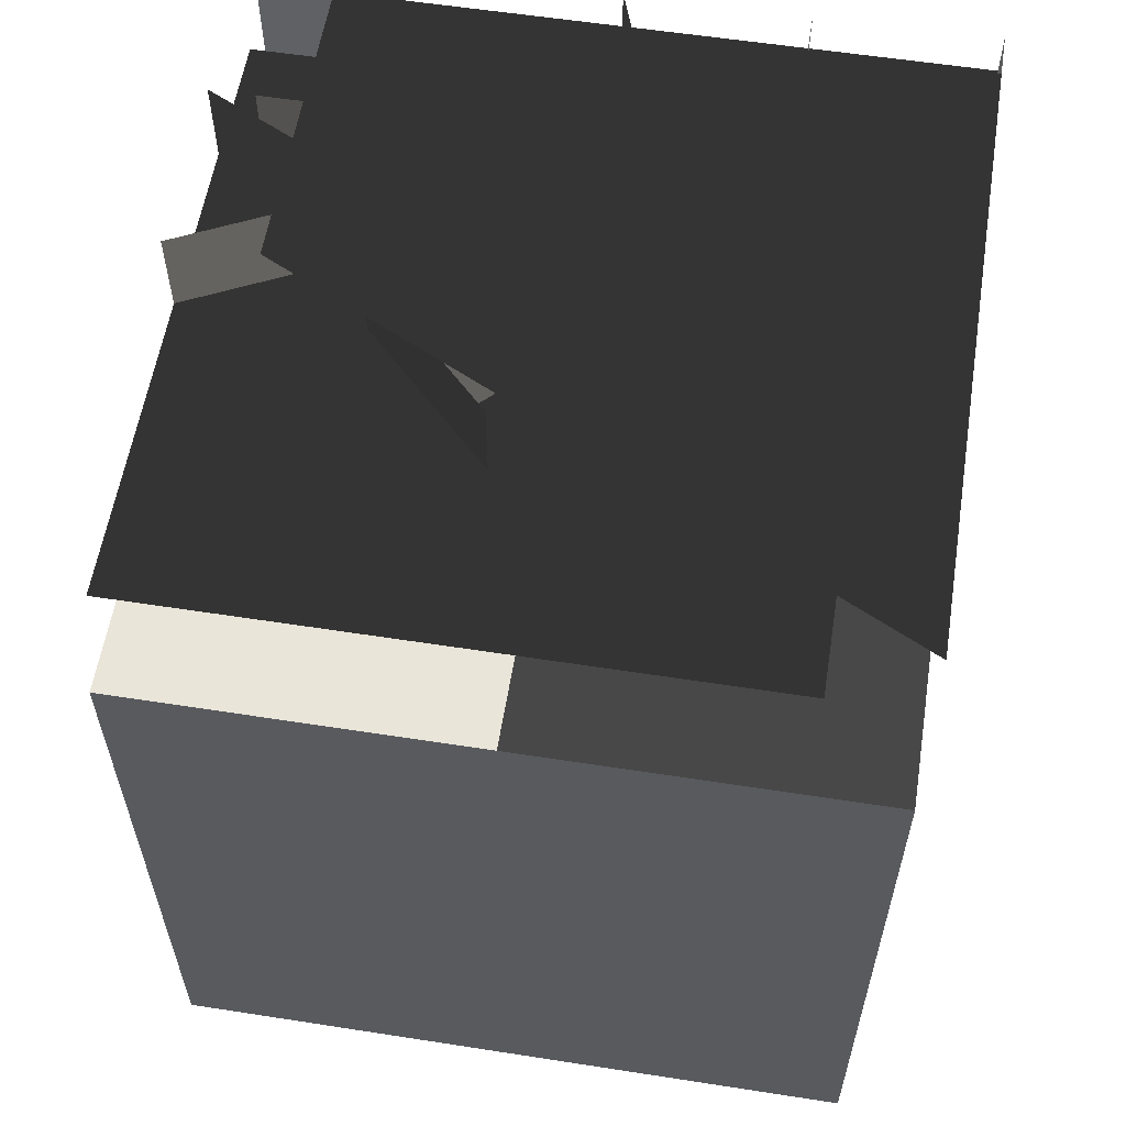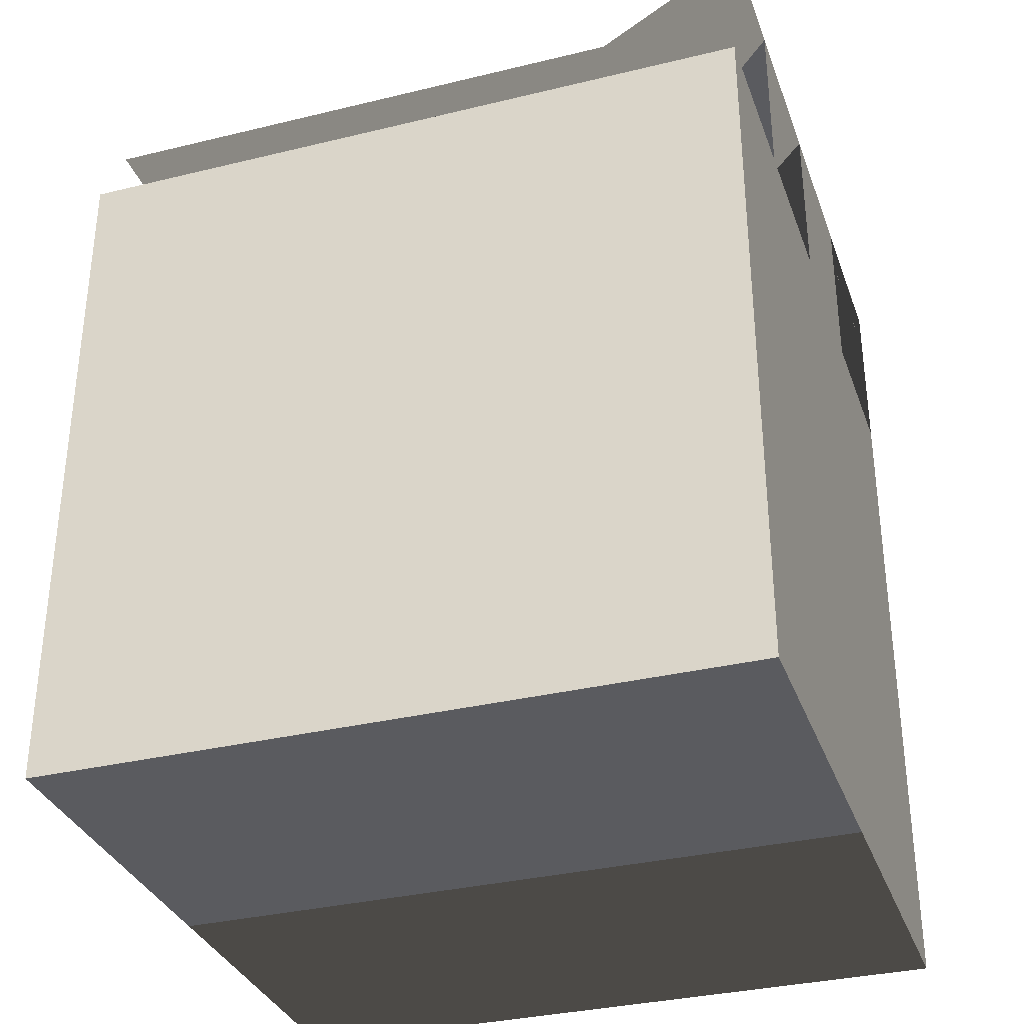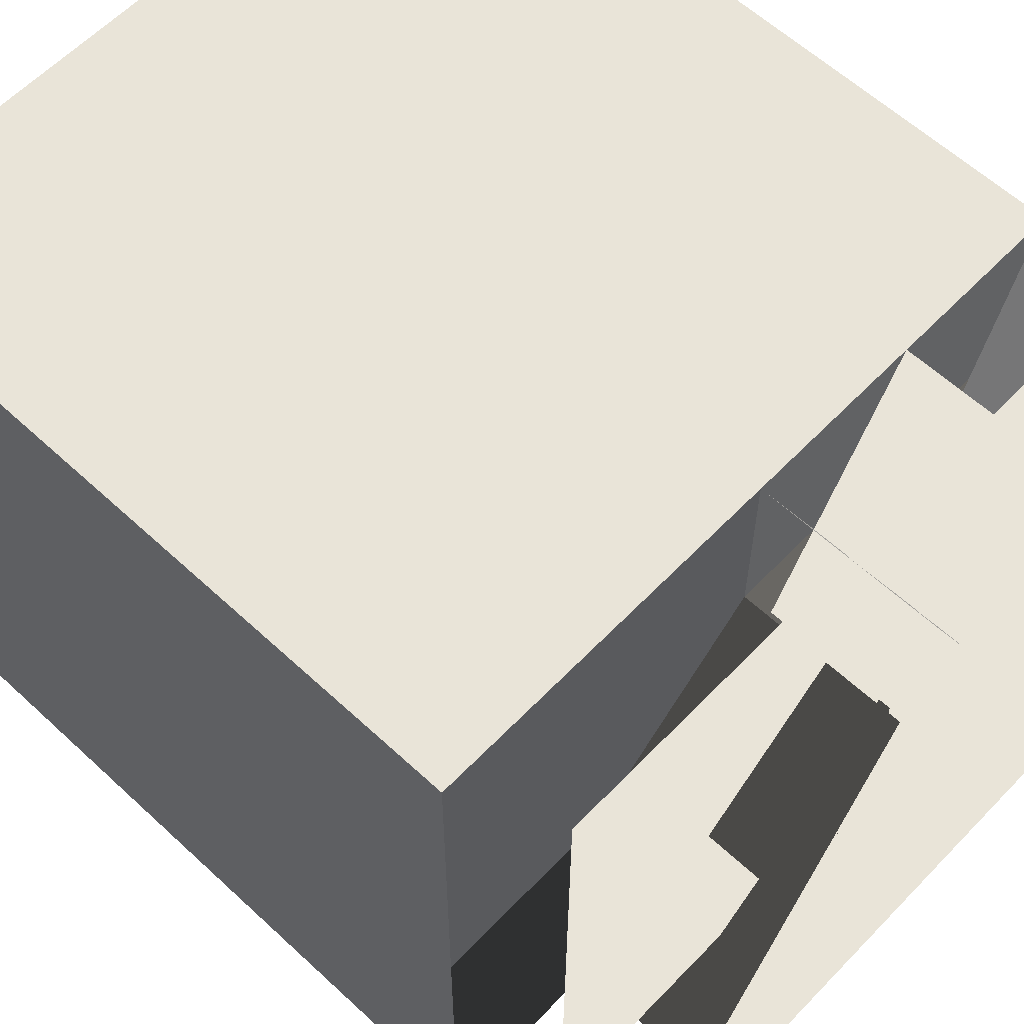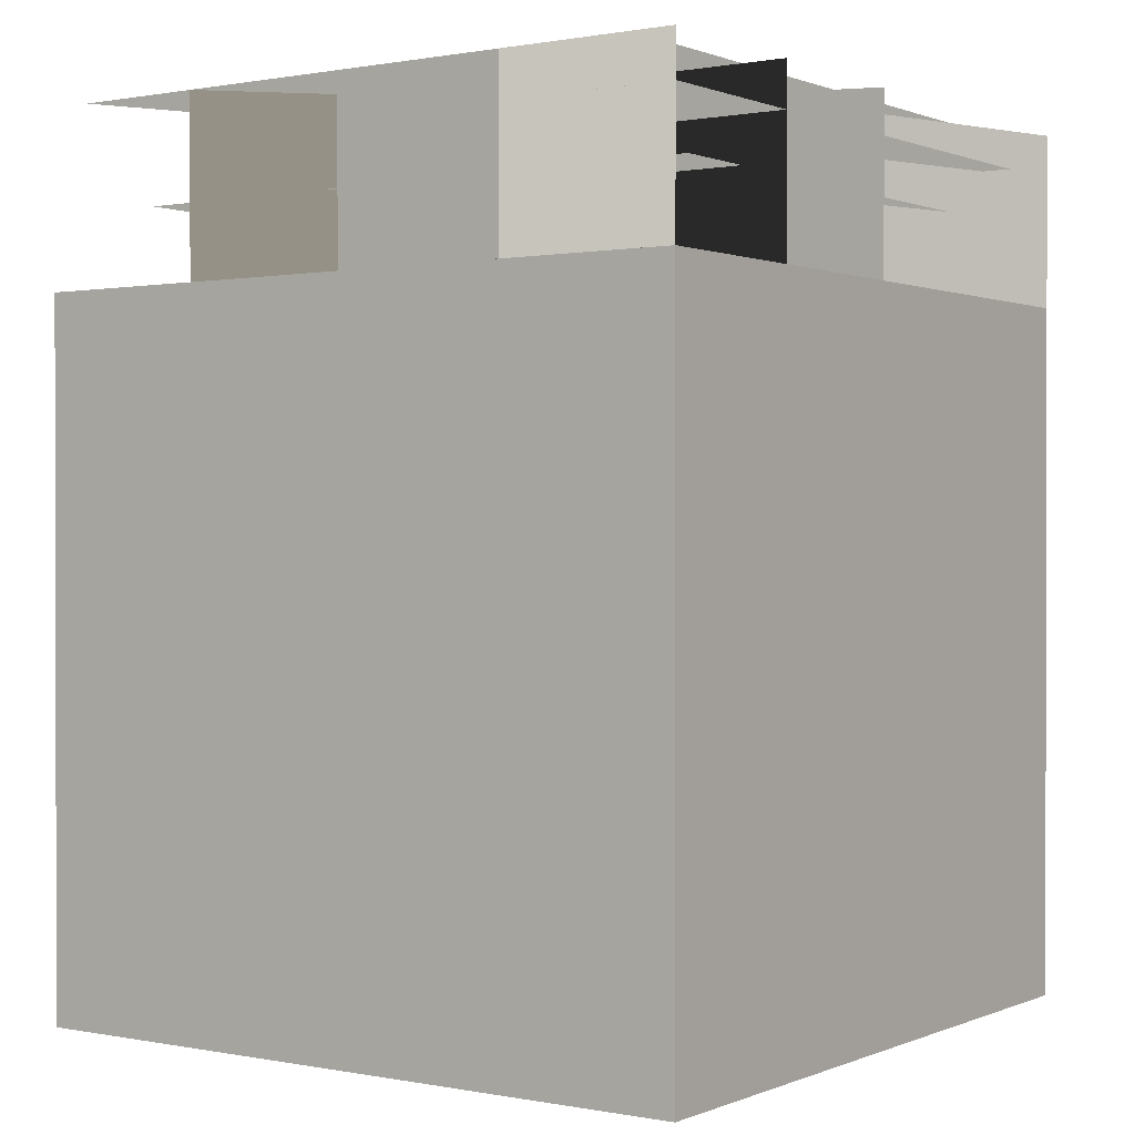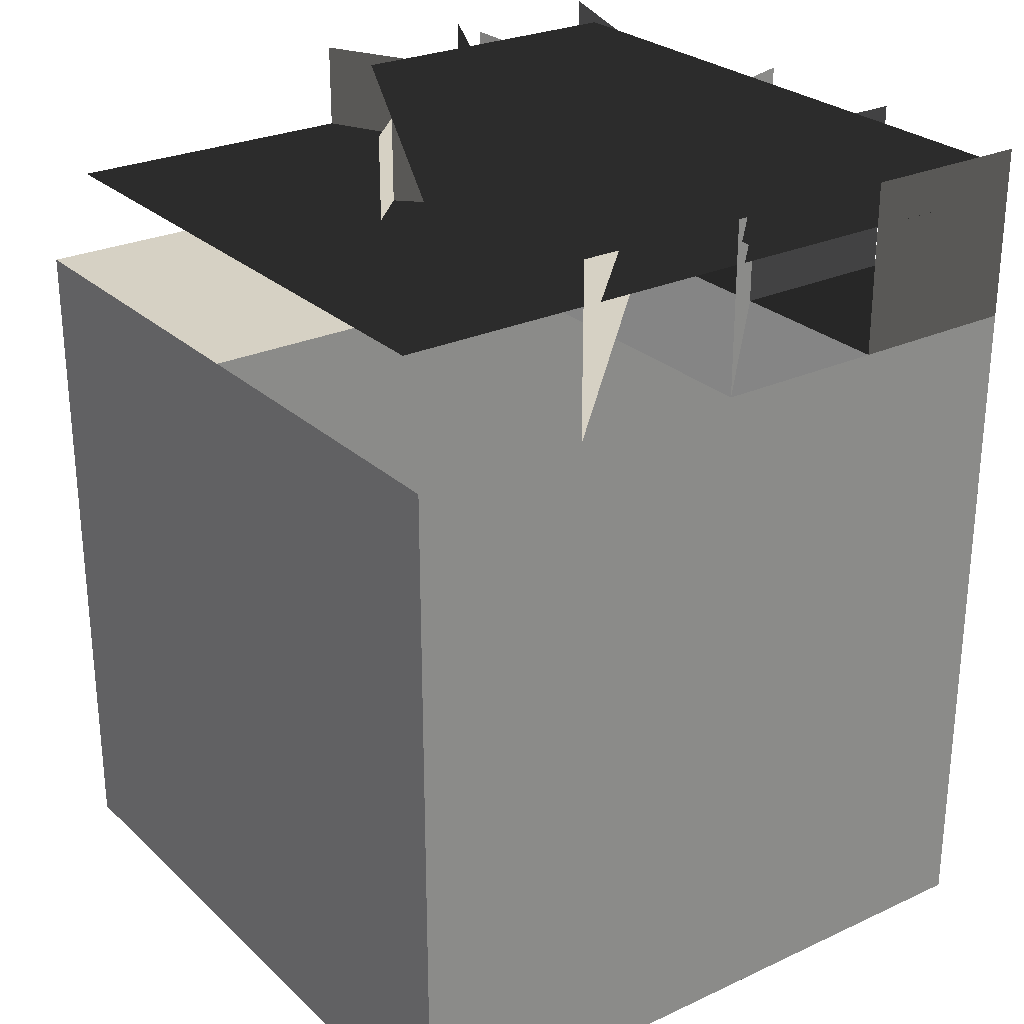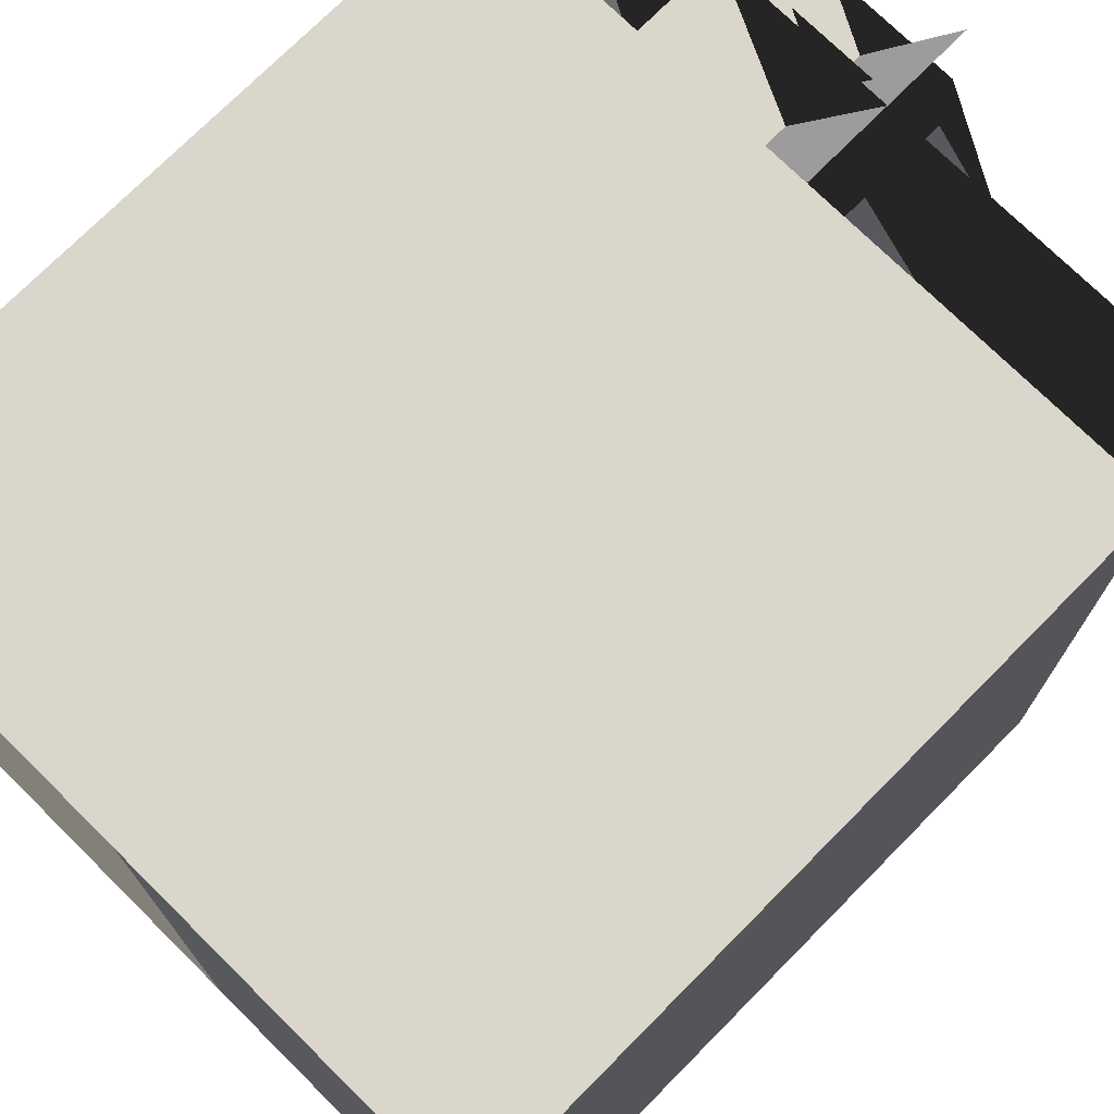
<metadata>
{"format":"obj","ext":"obj","renderer":"f3d","projection":"perspective","resolution":1024,"background":"white","views":[{"elev":58.4,"azim":99.1,"up":"+Y"},{"elev":-33.5,"azim":108.4,"up":"+Y"},{"elev":60.1,"azim":133.5,"up":"+Z"},{"elev":0.7,"azim":-145.0,"up":"+Y"},{"elev":26.7,"azim":144.3,"up":"+Y"},{"elev":73.9,"azim":44.7,"up":"+Z"}]}
</metadata>
<code>
v 0.5 -0.5 -0.5
v -0.5 -0.5 -0.5
v -0.5 -0.5 0.5
v 0.5 -0.5 0.5
v 0.5 0.5 -0.5
v 0.25 0.5 -0.5
v 0 0.5 -0.5
v -0.25 0.5 -0.5
v -0.5 0.5 -0.5
v -0.5 0.5 -0.25
v -0.5 0.5 0
v -0.5 0.5 0.5
v -0.25 0.5 0.5
v 0 0.5 0.5
v 0.25 0.5 0.5
v 0.5 0.5 0.5
v 0.5 0.5 0.25
v 0.5 0.5 0
v 0.5 0.5 -0.25
v 0.25 0.5 -0.375
v -0.25 0.5 -0.25
v 0.25 0.5 -0.125
v 0.0625 0.5 -0.1875
v -0.125 0.5 -0.125
v -0.3125 0.5 -0.0625
v 0.25 0.5 0
v 0.1875 0.5 0.0625
v -0.25 0.5 0.125
v 0.125 0.5 0.125
v 0.375 0.5 0.125
v -0.0625 0.5 0.125
v 0.25 0.5 0.25
v 0 0.5 0.25
v -0.125 0.5 0.25
v 0.25 0.75 -0.5
v 0 0.75 -0.5
v -0.25 0.75 -0.4999
v -0.5 0.75 -0.4999
v -0.5 0.75 -0.25
v -0.5 0.75 0
v -0.5 0.75 0.5
v -0.25 0.75 0.5
v 0 0.75 0.5
v 0.25 0.75 0.5
v 0.5 0.75 0.5
v 0.5 0.75 0.25
v 0.5 0.75 0
v 0.5 0.75 -0.25
v 0.25 0.75 -0.375
v -0.25 0.75 -0.25
v 0.25 0.75 -0.125
v 0.0625 0.75 -0.1875
v -0.125 0.75 -0.125
v -0.3125 0.75 -0.0625
v 0.25 0.75 0
v 0.1875 0.75 0.0625
v -0.25 0.75 0.125
v 0.125 0.75 0.125
v 0.375 0.75 0.125
v -0.0625 0.75 0.125
v 0.25 0.75 0.25
v 0 0.75 0.25
v -0.125 0.75 0.25
v 0.5 0.75 -0.5
v 0.4375 0.625 -0.375
v -0.4375 0.625 -0.375
v -0.4375 0.625 0.5
v 0.4375 0.625 0.5
v -0.0625 0.6875 -0.5
v -0.5 0.6875 -0.5
v -0.5 0.6875 0.375
v -0.0625 0.6875 0.375
v 0.4375 0.75 -0.5
v -0.4375 0.75 -0.5
v -0.4375 0.75 0.375
v 0 0.75 0.375
v 0.5 0 -0.5
v 0 0 -0.5
v -0.5 0 -0.5
v -0.5 0 0
v -0.5 0 0.5
v 0 0 0.5
v 0.5 0 0.5
v 0.5 0 0
v 0 -0.5 -0.5
v -0.5 -0.5 0
v 0 -0.5 0.5
v 0.5 -0.5 0
v 0 -0.5 0
v 0 0.5 0
v -0.25 0.5 0.4375
v -0.25 0.75 0.4375
v 0.25 -0.5 0.5
v 0.25 -0.5 0
v 0.25 -0.5 -0.5
v -0.25 0.5 0
v -0.5 0.5 0.25
f 77 78 7 5
f 1 85 78 77
f 78 79 9 7
f 85 2 79 78
f 79 80 11 9
f 2 86 80 79
f 80 81 12 11
f 86 3 81 80
f 81 82 14 12
f 3 87 82 81
f 82 83 16 14
f 87 4 83 82
f 83 84 18 16
f 4 88 84 83
f 84 77 5 18
f 88 1 77 84
f 88 94 95 1
f 94 89 85 95
f 4 93 94 88
f 93 87 89 94
f 87 3 86 89
f 89 86 2 85
f 18 26 15 16
f 26 90 14 15
f 5 6 26 18
f 6 7 90 26
f 7 8 96 90
f 8 9 11 96
f 11 97 33 90
f 97 12 14 33
f 21 10 39 50
f 8 9 38 37
f 29 24 53 58
f 34 14 43 63
f 28 91 92 57
f 12 25 54 41
f 24 28 57 53
f 27 33 62 56
f 6 24 53 35
f 21 7 36 50
f 11 24 53 40
f 13 31 60 42
f 65 66 67 68
f 69 70 71 72
f 73 74 75 76

</code>
